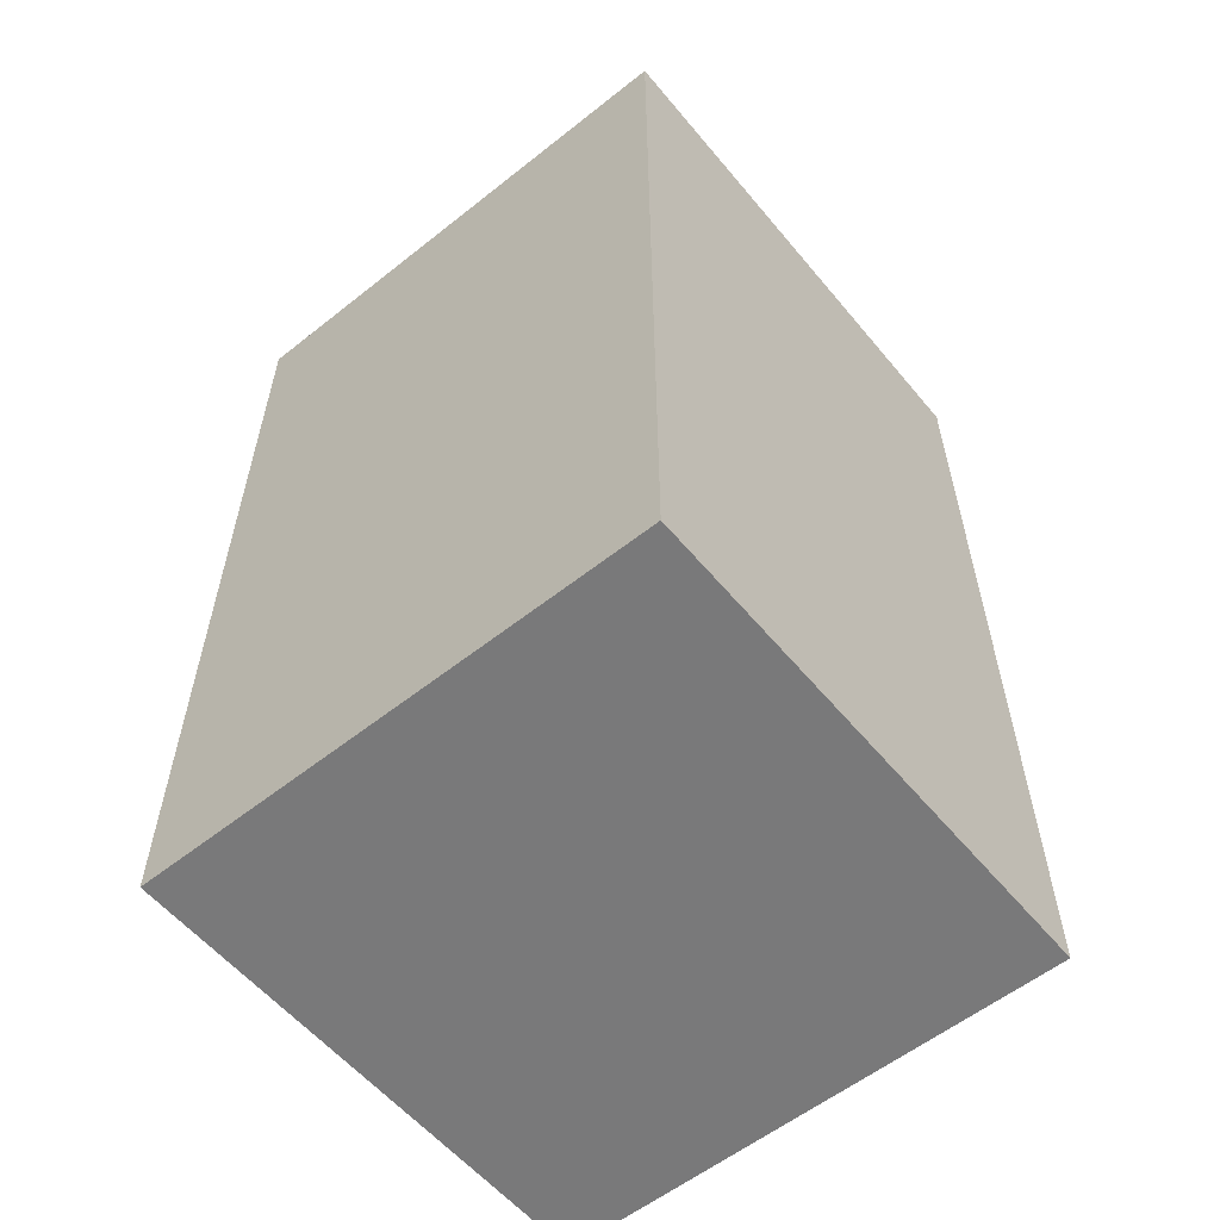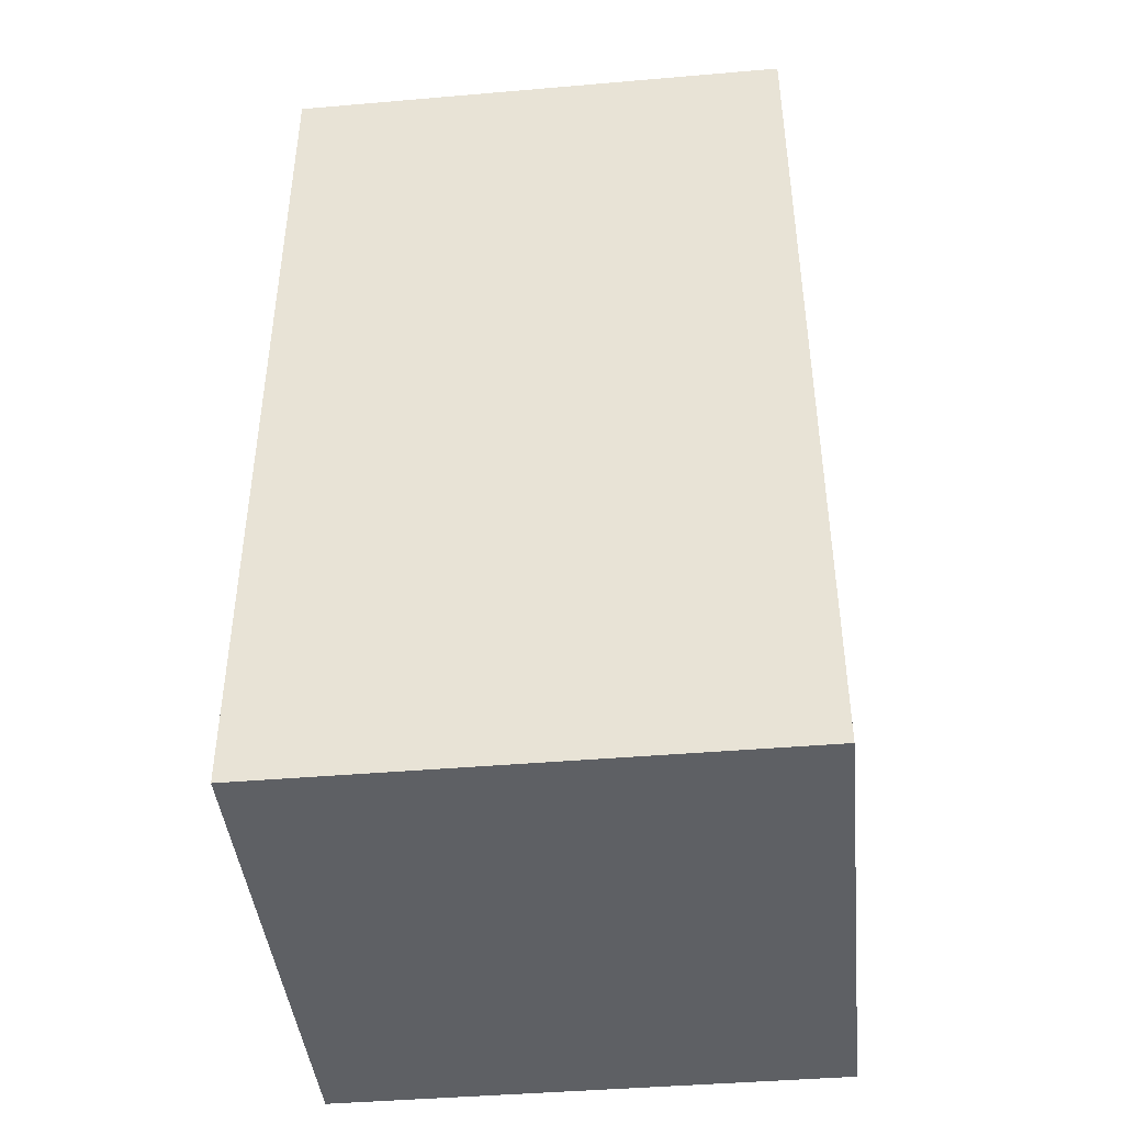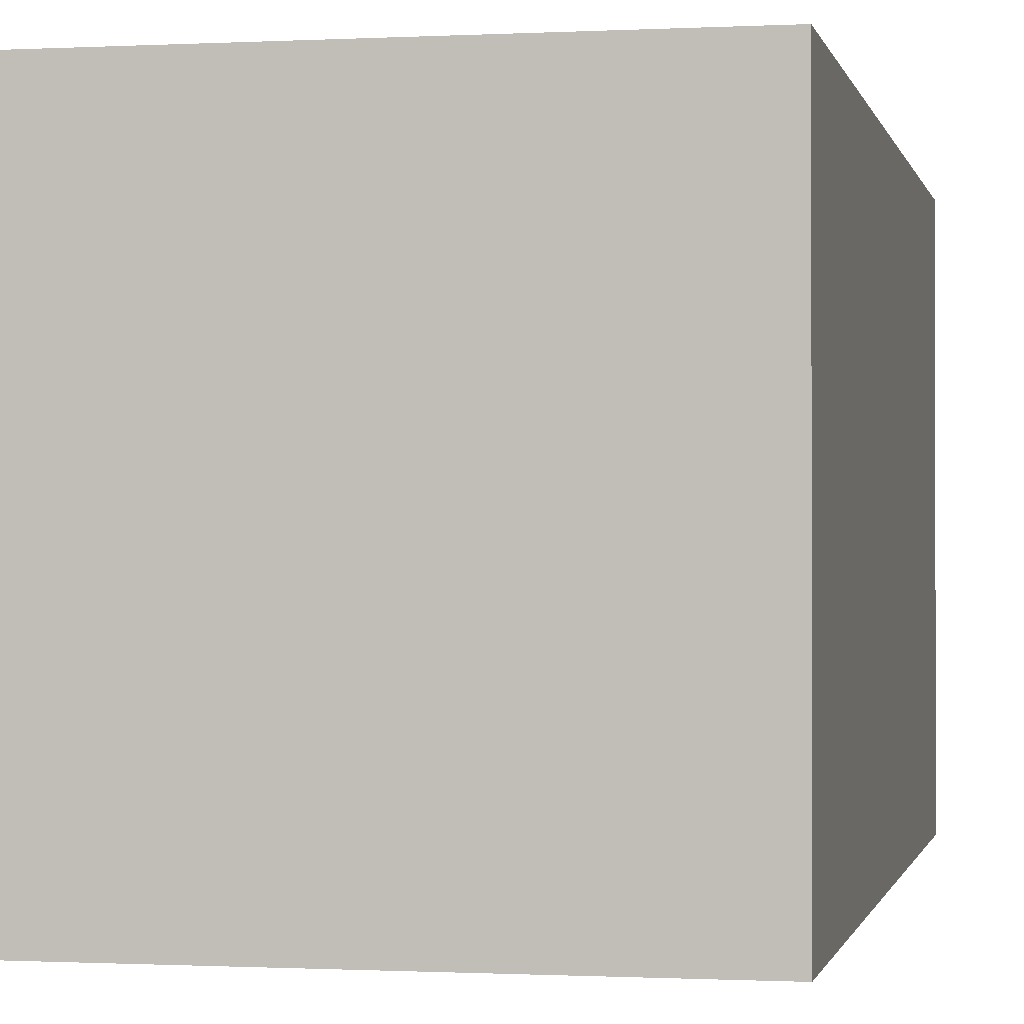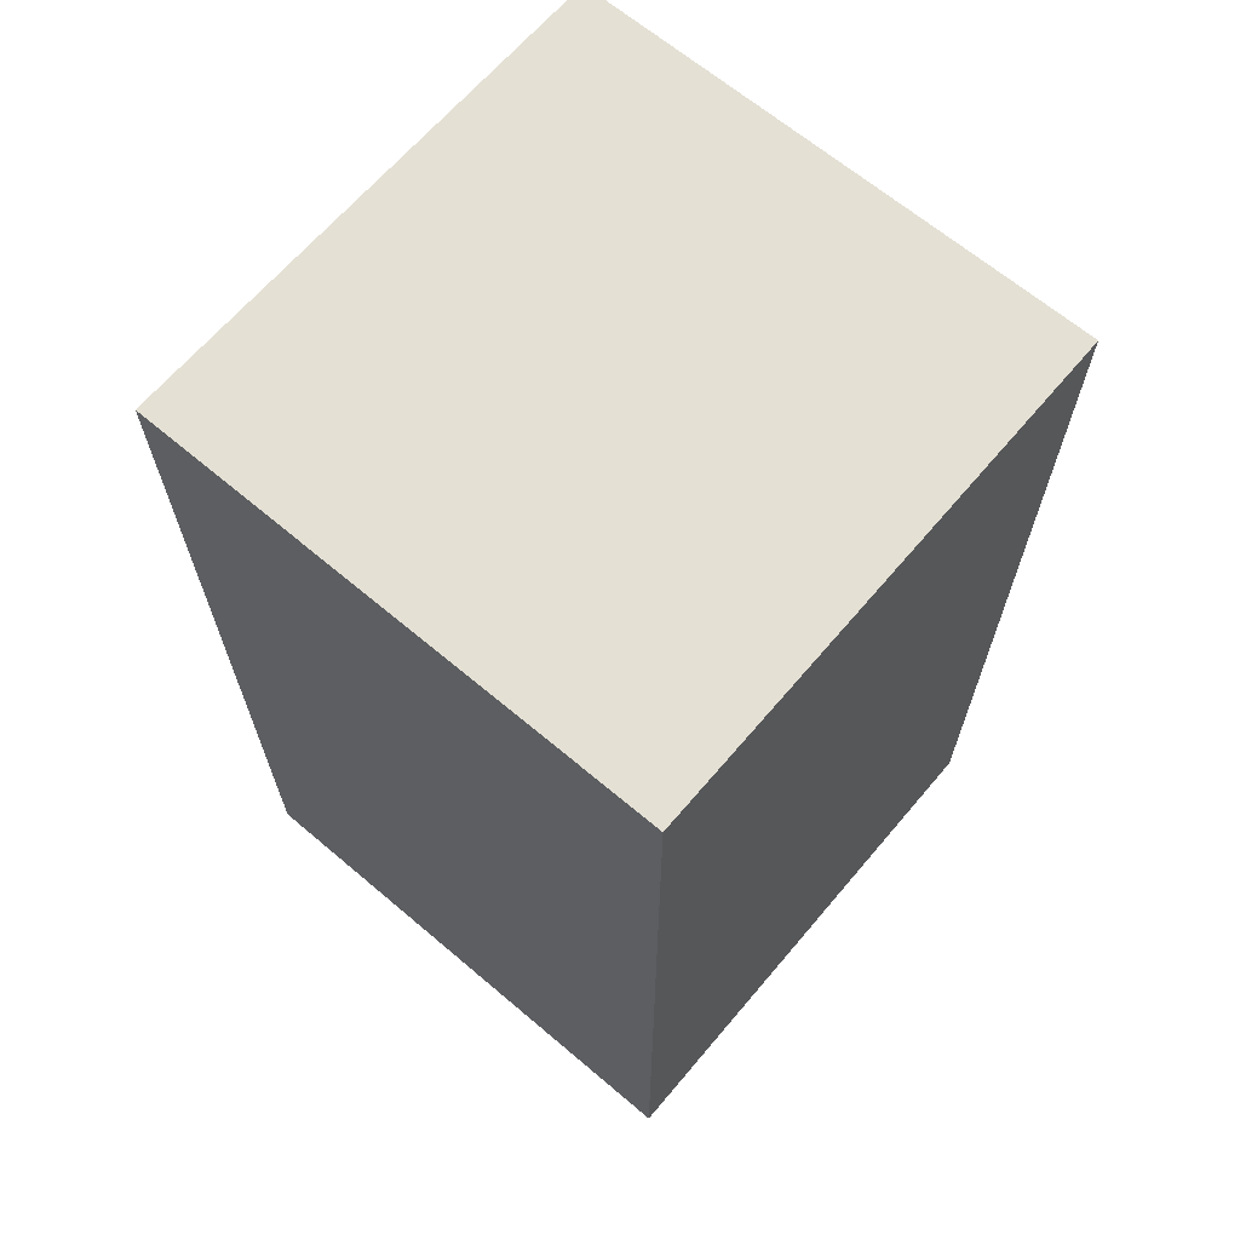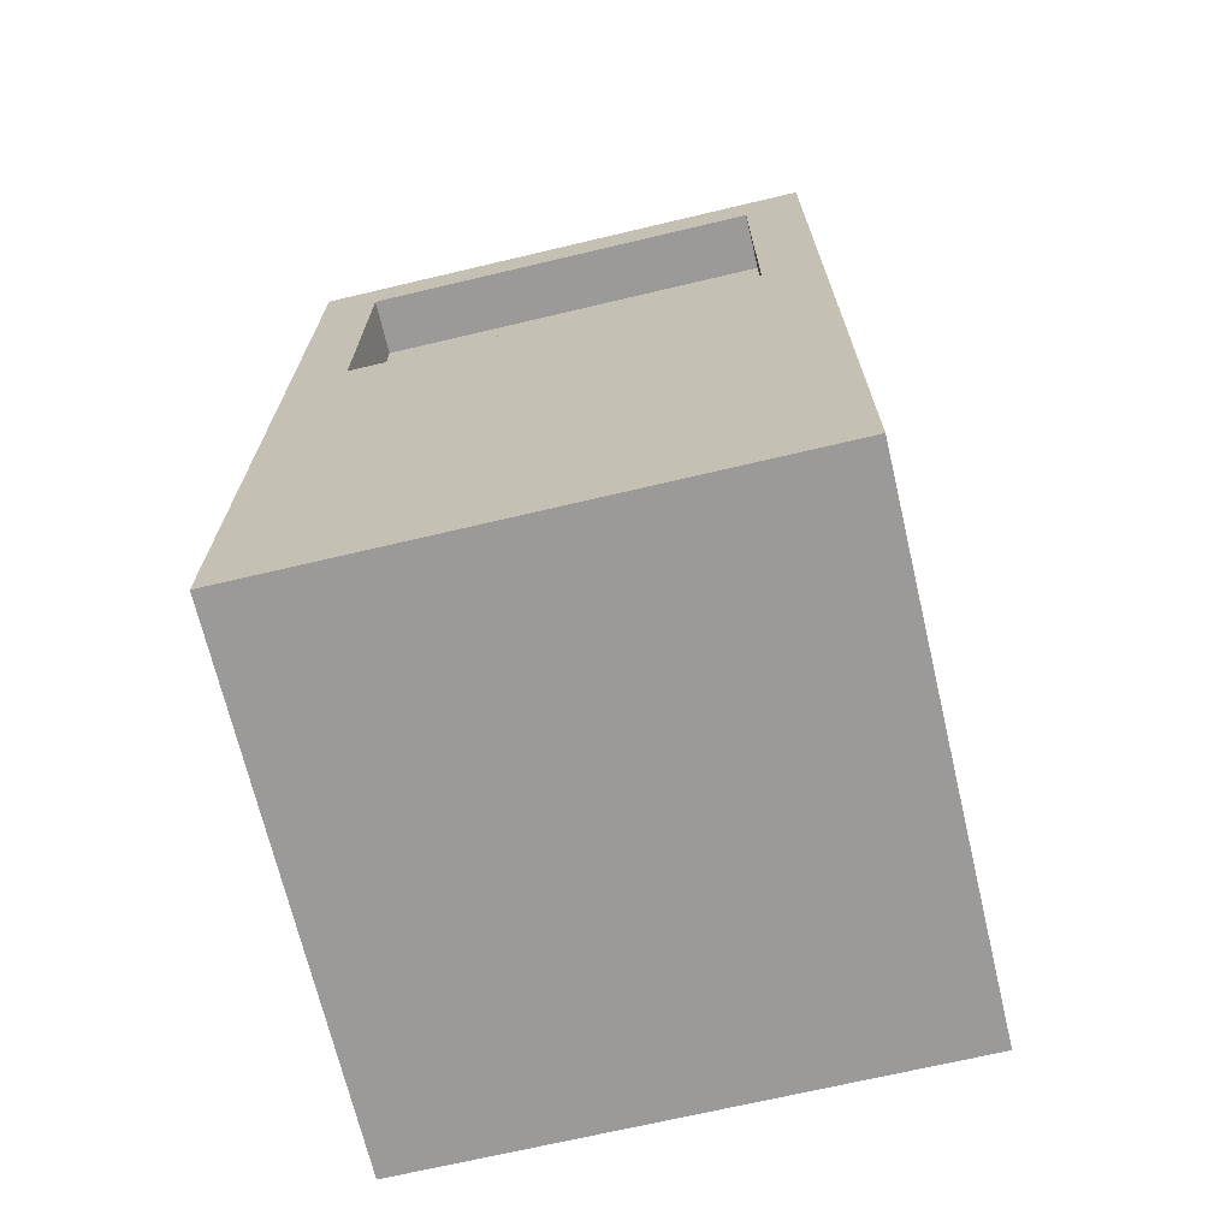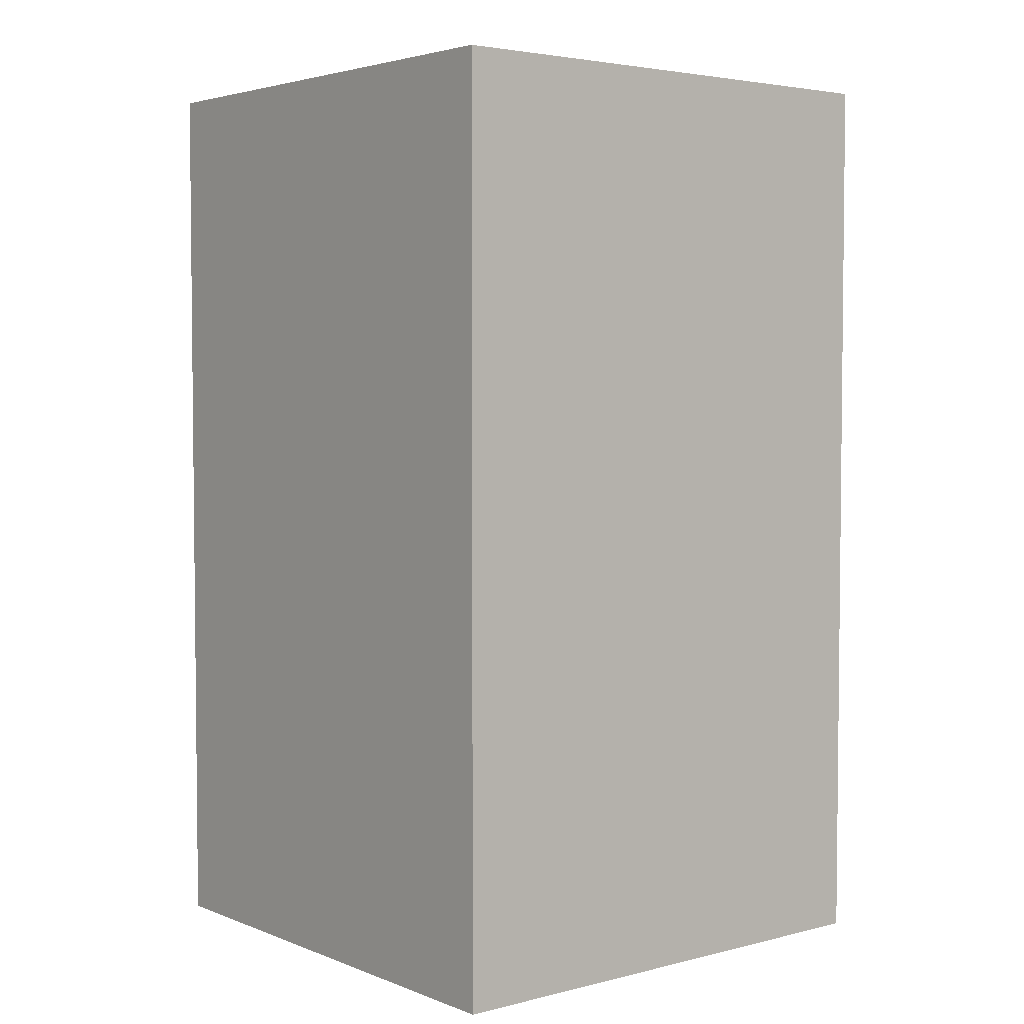
<metadata>
{"format":"obj","ext":"obj","renderer":"f3d","projection":"perspective","resolution":1024,"background":"white","views":[{"elev":-57.8,"azim":-140.6,"up":"+Y"},{"elev":-43.0,"azim":-84.2,"up":"+Y"},{"elev":-0.6,"azim":11.5,"up":"+Z"},{"elev":66.2,"azim":-139.7,"up":"+Y"},{"elev":-69.5,"azim":13.3,"up":"+Y"},{"elev":3.8,"azim":140.9,"up":"+Y"}]}
</metadata>
<code>
o
v -0.3 0.6 -0.6
v -0.3 0.6 -1.5
v -0.3 2.2 -0.6
v -0.3 2.2 -1.5
v 0.5 1.6 -0.6
v 0.5 1.6 -0.7
v 0.5 2.1 -0.6
v 0.5 2.1 -0.7
v -0.2 1.6 -0.6
v -0.2 1.6 -0.7
v -0.2 2.1 -0.6
v -0.2 2.1 -0.7
v 0.6 0.6 -0.6
v 0.6 0.6 -1.5
v 0.6 2.2 -0.6
v 0.6 2.2 -1.5
v -0.3 0.6 -0.6
v -0.3 2.2 -0.6
v -0.2 1.6 -0.6
v -0.2 2.1 -0.6
v 0.5 1.6 -0.6
v 0.5 2.1 -0.6
v 0.6 0.6 -0.6
v 0.6 2.2 -0.6
v -0.2 1.6 -0.7
v -0.2 2.1 -0.7
v -0.1 1.9 -0.7
v -0.1 2 -0.7
v 0 1.7 -0.7
v 0 1.8 -0.7
v 0 1.9 -0.7
v 0 2 -0.7
v 0.3 1.7 -0.7
v 0.3 1.8 -0.7
v 0.3 1.9 -0.7
v 0.3 2 -0.7
v 0.4 1.9 -0.7
v 0.4 2 -0.7
v 0.5 1.6 -0.7
v 0.5 2.1 -0.7
v -0.3 0.6 -1.5
v -0.3 2.2 -1.5
v 0.6 0.6 -1.5
v 0.6 2.2 -1.5
v -0.3 0.6 -0.6
v 0.6 0.6 -0.6
v -0.3 0.6 -1.5
v 0.6 0.6 -1.5
v -0.2 2.1 -0.6
v 0.5 2.1 -0.6
v -0.2 2.1 -0.7
v 0.5 2.1 -0.7
v -0.2 1.6 -0.6
v 0.5 1.6 -0.6
v -0.2 1.6 -0.7
v 0.5 1.6 -0.7
v -0.3 2.2 -0.6
v 0.6 2.2 -0.6
v -0.3 2.2 -1.5
v 0.6 2.2 -1.5
f 3 2 1
f 4 2 3
f 7 6 5
f 8 6 7
f 9 10 11
f 11 10 12
f 13 14 15
f 15 14 16
f 19 18 17
f 20 18 19
f 21 19 17
f 22 18 20
f 23 21 17
f 23 22 21
f 24 18 22
f 24 22 23
f 27 26 25
f 28 26 27
f 29 27 25
f 30 27 29
f 31 28 27
f 31 27 30
f 32 26 28
f 32 28 31
f 33 30 29
f 33 29 25
f 34 31 30
f 34 30 33
f 34 32 31
f 35 32 34
f 36 26 32
f 36 32 35
f 37 35 34
f 37 34 33
f 37 36 35
f 38 26 36
f 38 36 37
f 39 33 25
f 39 37 33
f 39 38 37
f 40 26 38
f 40 38 39
f 41 42 43
f 43 42 44
f 47 46 45
f 48 46 47
f 51 50 49
f 52 50 51
f 53 54 55
f 55 54 56
f 57 58 59
f 59 58 60

</code>
